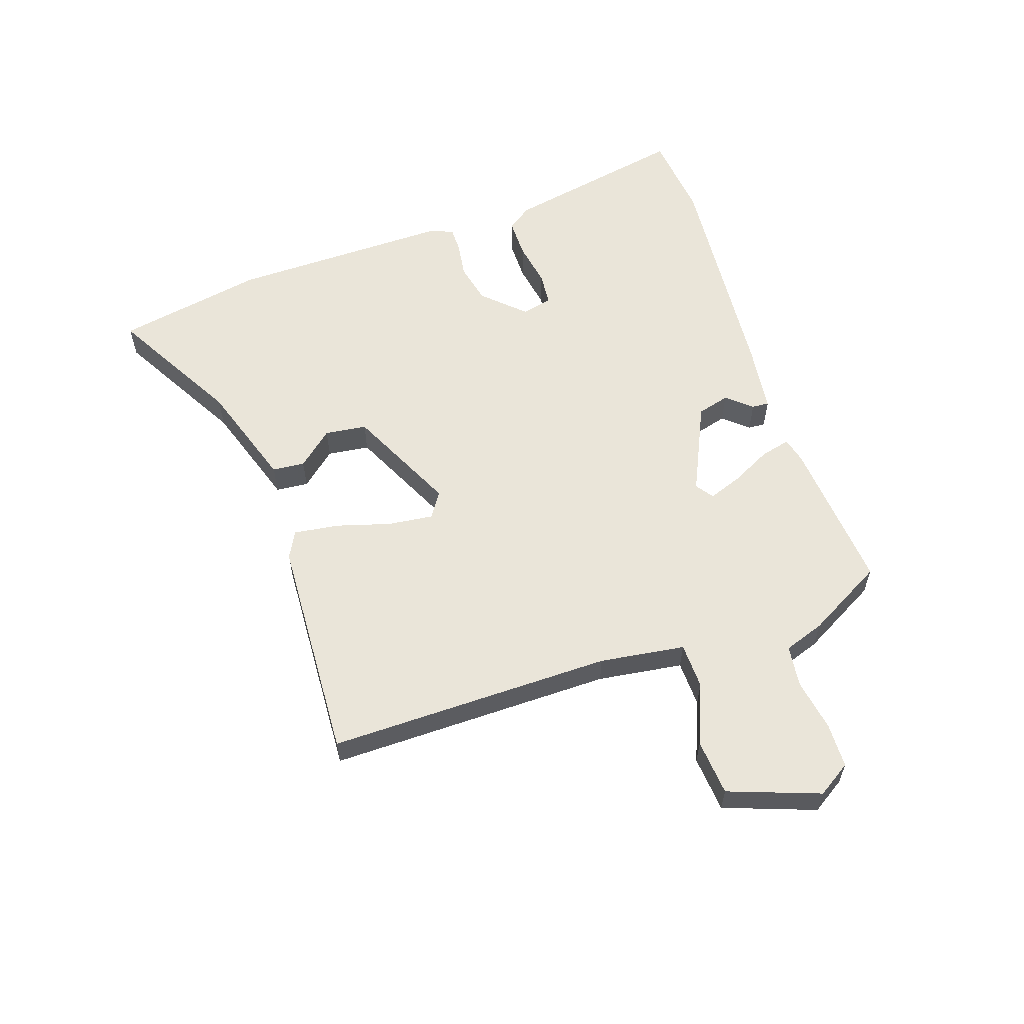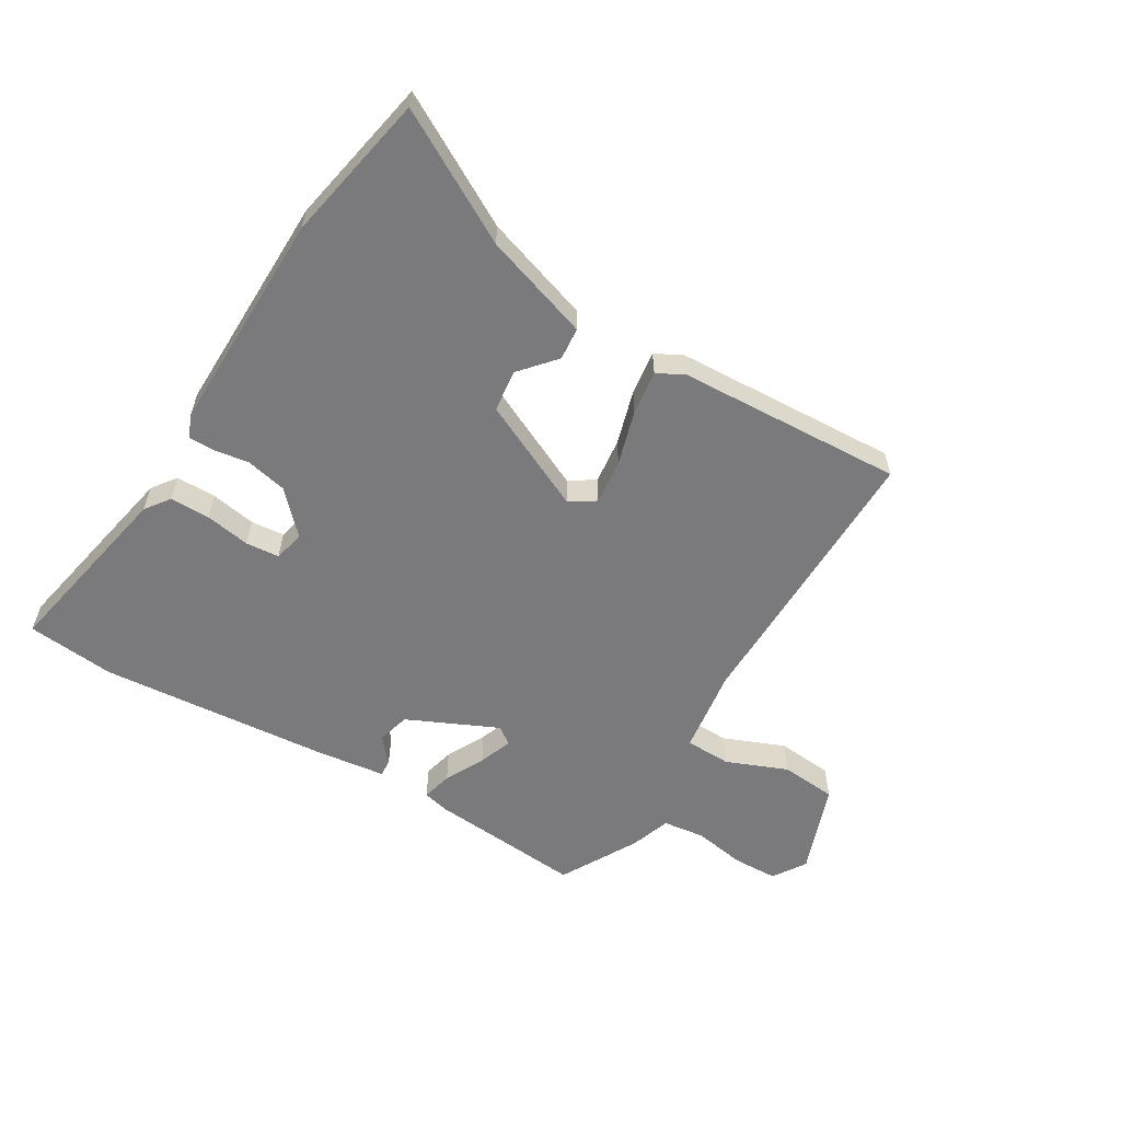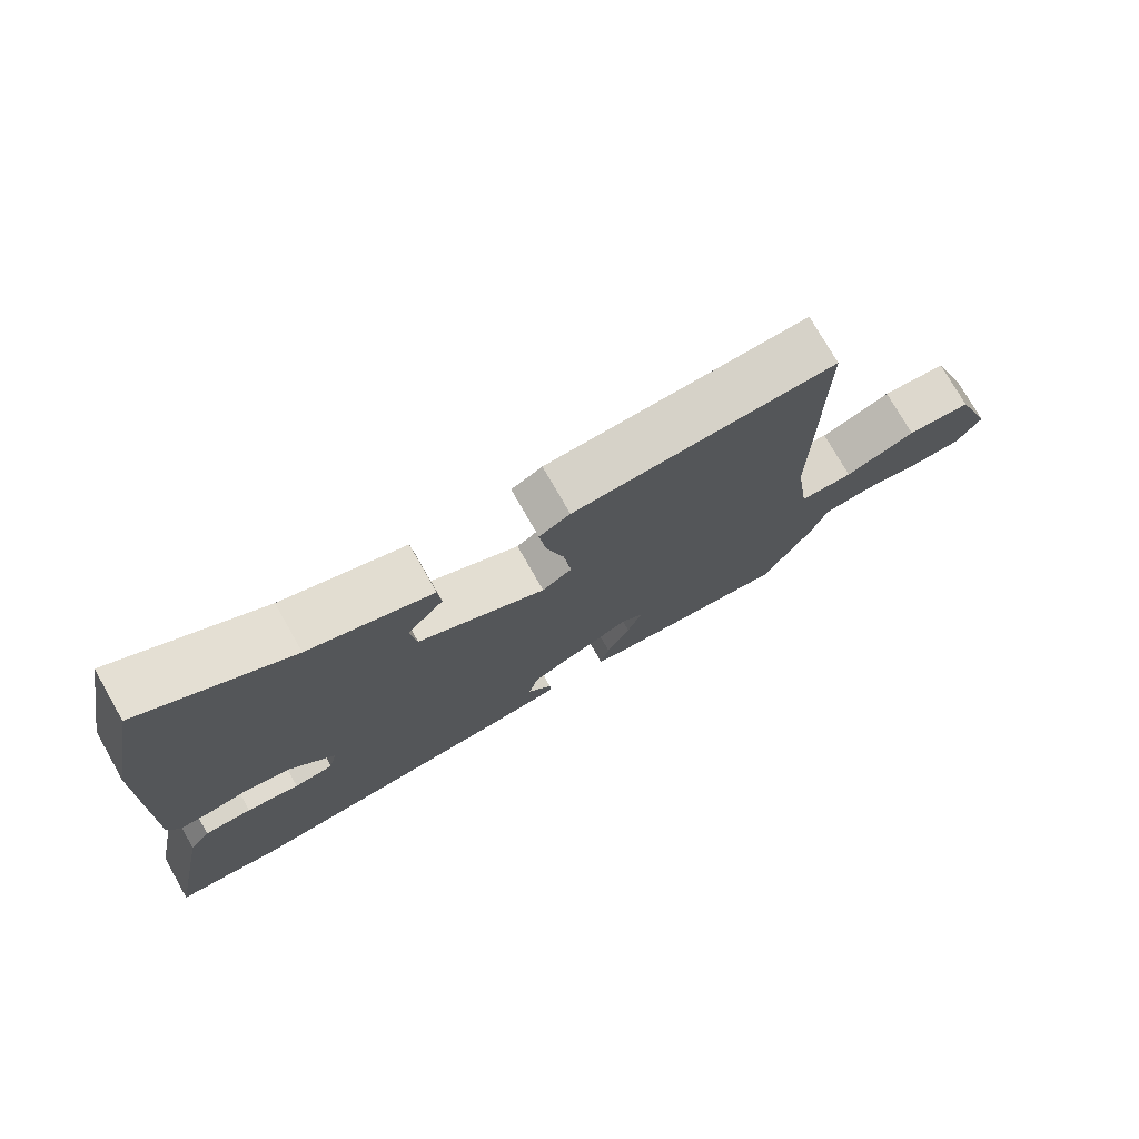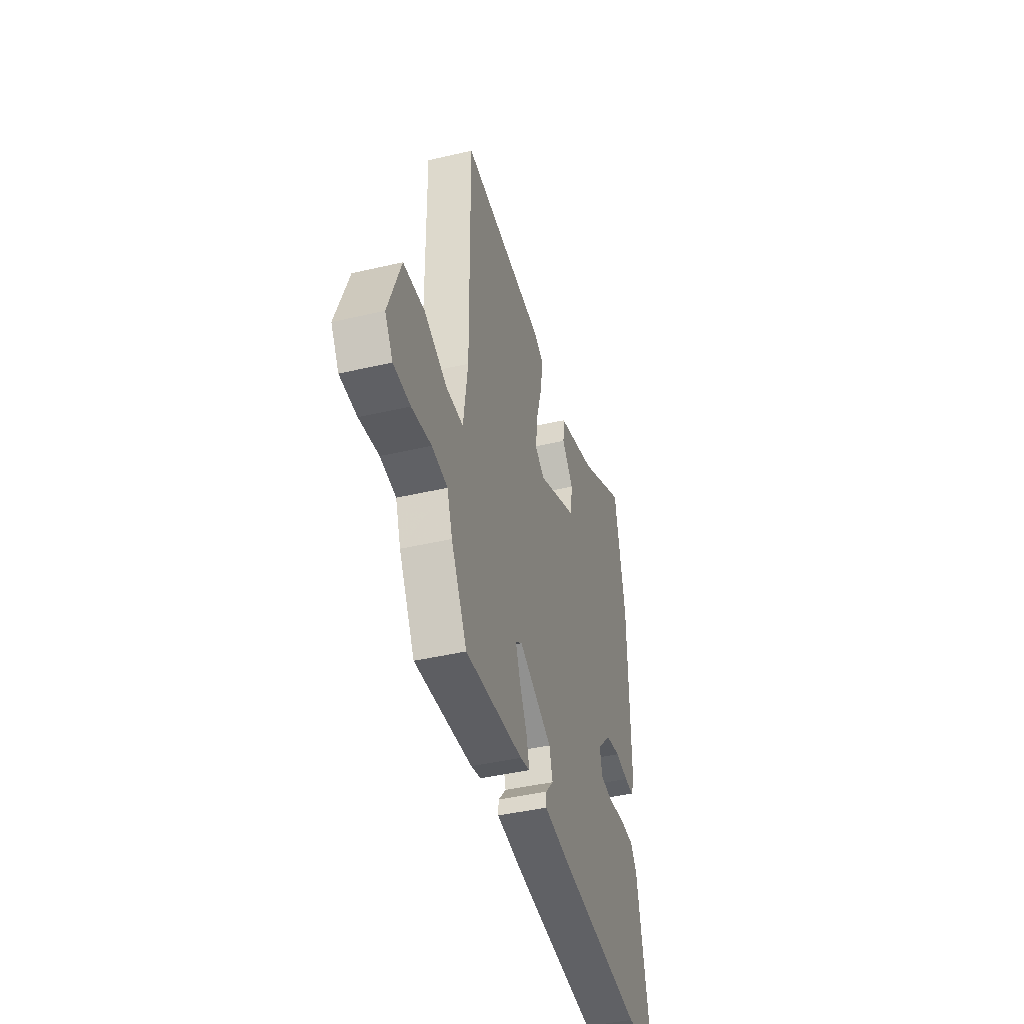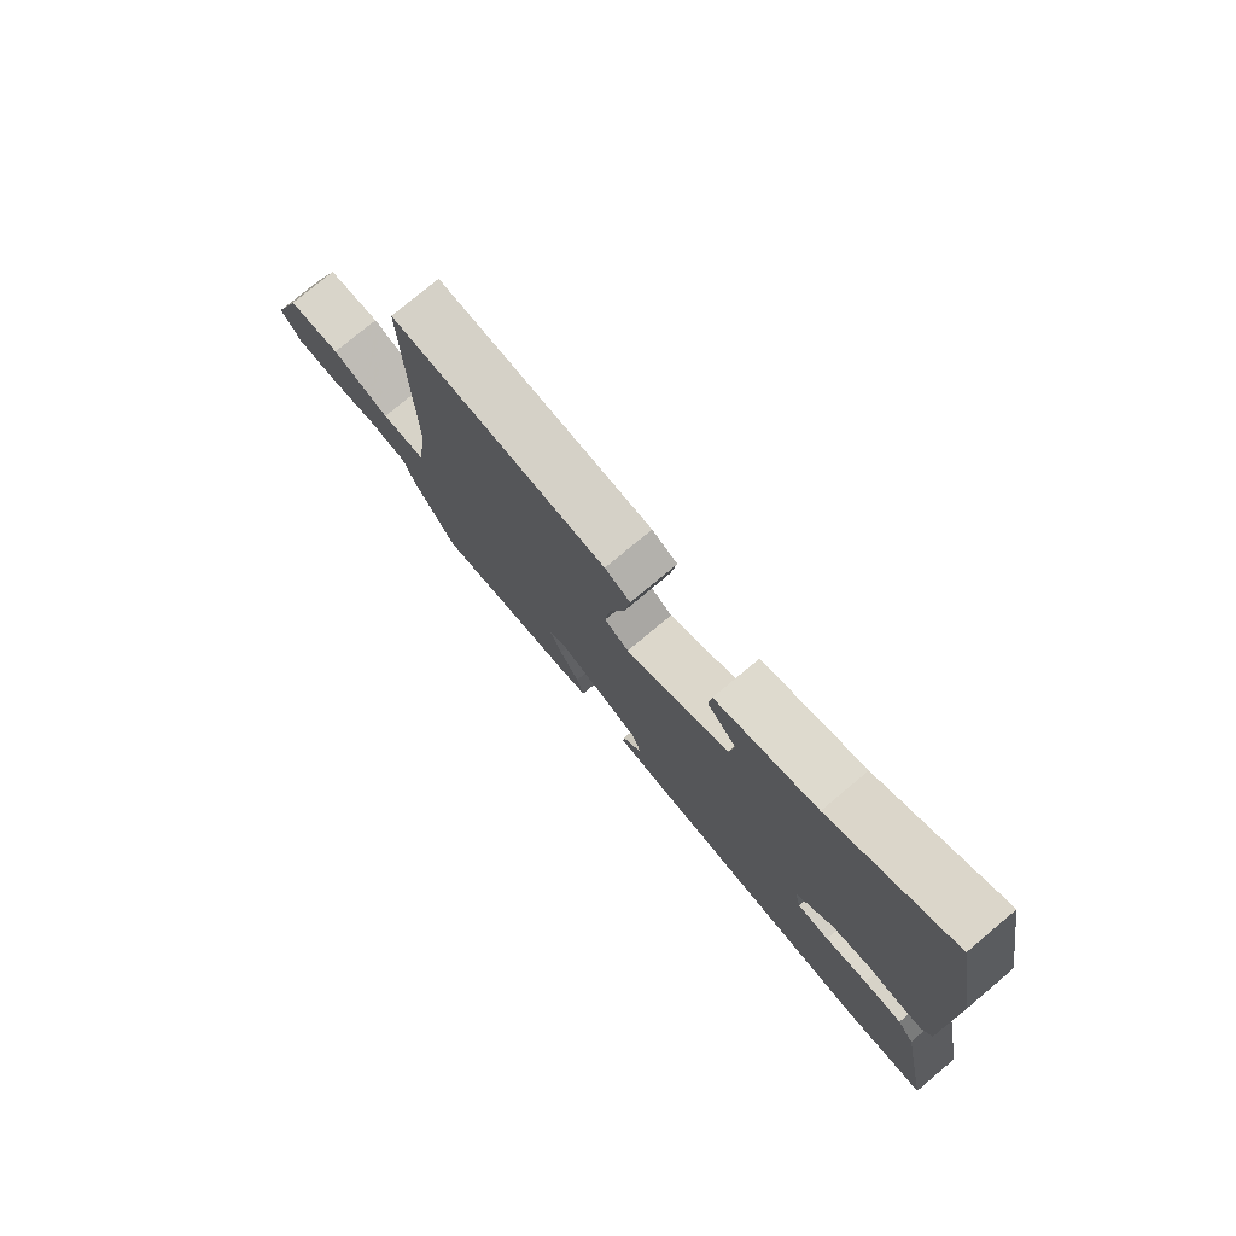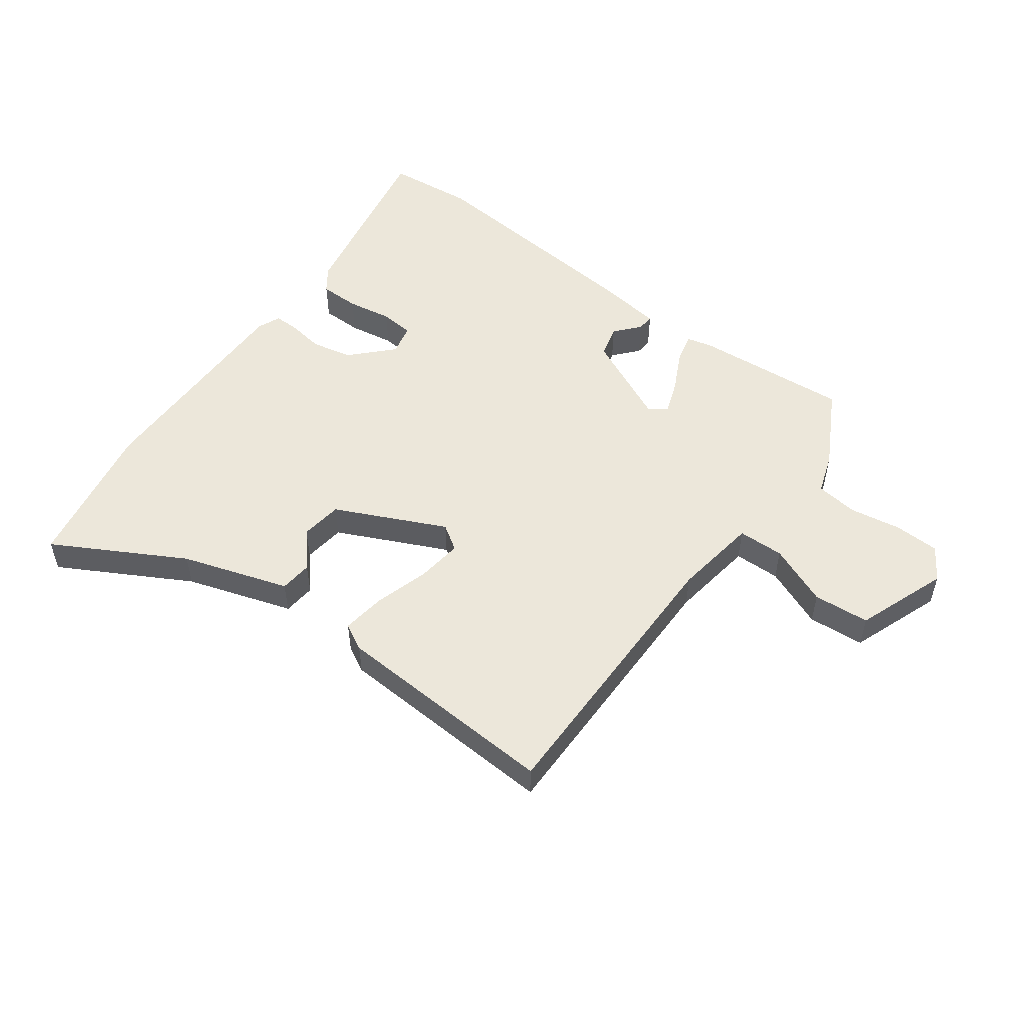
<metadata>
{"format":"obj","ext":"obj","renderer":"f3d","projection":"perspective","resolution":1024,"background":"white","views":[{"elev":58.4,"azim":71.4,"up":"+Y"},{"elev":-58.2,"azim":-31.0,"up":"+Y"},{"elev":75.2,"azim":-29.7,"up":"+Z"},{"elev":-43.1,"azim":105.5,"up":"+Z"},{"elev":77.2,"azim":-129.9,"up":"+Z"},{"elev":52.4,"azim":36.7,"up":"+Y"}]}
</metadata>
<code>
v -0.428 0.07 -0.507
v -0.577 0.07 -0.492
v -0.515 0.07 -0.18
v -0.485 0.07 -0.139
v -0.417 0.07 -0.139
v -0.341 0.07 -0.152
v -0.284 0.07 -0.147
v -0.272 0.07 -0.095
v -0.337 0.07 -0.027
v -0.406 0.07 -0.012
v -0.466 0.07 -0.021
v -0.509 0.07 -0.021
v -0.525 0.07 0.018
v -0.52 0.07 0.394
v -0.472 0.07 0.645
v -0.254 0.07 0.523
v -0.074 0.07 0.464
v -0.069 0.07 0.409
v -0.121 0.07 0.349
v -0.112 0.07 0.278
v 0.073 0.07 0.19
v 0.116 0.07 0.218
v 0.107 0.07 0.295
v 0.08 0.07 0.387
v 0.07 0.07 0.462
v 0.115 0.07 0.486
v 0.497 0.07 0.505
v 0.492 0.07 0.025
v 0.512 0.07 -0.119
v 0.59 0.07 -0.121
v 0.693 0.07 -0.079
v 0.788 0.07 -0.087
v 0.844 0.07 -0.241
v 0.808 0.07 -0.297
v 0.732 0.07 -0.299
v 0.644 0.07 -0.284
v 0.573 0.07 -0.293
v 0.549 0.07 -0.362
v 0.477 0.07 -0.492
v 0.215 0.07 -0.47
v 0.171 0.07 -0.459
v 0.184 0.07 -0.408
v 0.218 0.07 -0.341
v 0.239 0.07 -0.284
v 0.209 0.07 -0.263
v 0.057 0.07 -0.333
v 0.042 0.07 -0.388
v 0.078 0.07 -0.43
v 0.08 0.07 -0.459
v -0.04 0.07 -0.474
v -0.428 0 -0.507
v -0.577 0 -0.492
v -0.515 0 -0.18
v -0.485 0 -0.139
v -0.417 0 -0.139
v -0.341 0 -0.152
v -0.284 0 -0.147
v -0.272 0 -0.095
v -0.337 0 -0.027
v -0.406 0 -0.012
v -0.466 0 -0.021
v -0.509 0 -0.021
v -0.525 0 0.018
v -0.52 0 0.394
v -0.472 0 0.645
v -0.254 0 0.523
v -0.074 0 0.464
v -0.069 0 0.409
v -0.121 0 0.349
v -0.112 0 0.278
v 0.073 0 0.19
v 0.116 0 0.218
v 0.107 0 0.295
v 0.08 0 0.387
v 0.07 0 0.462
v 0.115 0 0.486
v 0.497 0 0.505
v 0.492 0 0.025
v 0.512 0 -0.119
v 0.59 0 -0.121
v 0.693 0 -0.079
v 0.788 0 -0.087
v 0.844 0 -0.241
v 0.808 0 -0.297
v 0.732 0 -0.299
v 0.644 0 -0.284
v 0.573 0 -0.293
v 0.549 0 -0.362
v 0.477 0 -0.492
v 0.215 0 -0.47
v 0.171 0 -0.459
v 0.184 0 -0.408
v 0.218 0 -0.341
v 0.239 0 -0.284
v 0.209 0 -0.263
v 0.057 0 -0.333
v 0.042 0 -0.388
v 0.078 0 -0.43
v 0.08 0 -0.459
v -0.04 0 -0.474
f 4 5 6
f 3 4 6
f 2 3 6
f 1 2 6
f 50 1 6
f 49 50 6
f 48 49 6
f 47 48 6
f 46 47 6 7
f 45 46 7 8
f 41 42 43
f 40 41 43
f 39 40 43
f 38 39 43
f 37 38 43
f 37 43 44
f 36 37 44 45
f 34 35 36
f 33 34 36
f 32 33 36
f 31 32 36
f 30 31 36
f 29 30 36 45
f 26 27 28
f 25 26 28
f 24 25 28
f 23 24 28
f 28 29 45
f 23 28 45
f 22 23 45
f 16 17 18 19
f 16 19 20
f 15 16 20
f 14 15 20
f 13 14 20
f 12 13 20
f 11 12 20
f 10 11 20
f 9 10 20 21
f 21 22 45 8
f 8 9 21
f 56 55 54
f 56 54 53
f 56 53 52
f 56 52 51
f 56 51 100
f 56 100 99
f 56 99 98
f 56 98 97
f 57 56 97 96
f 58 57 96 95
f 93 92 91
f 93 91 90
f 93 90 89
f 93 89 88
f 93 88 87
f 94 93 87
f 95 94 87 86
f 86 85 84
f 86 84 83
f 86 83 82
f 86 82 81
f 86 81 80
f 95 86 80 79
f 78 77 76
f 78 76 75
f 78 75 74
f 78 74 73
f 95 79 78
f 95 78 73
f 95 73 72
f 69 68 67 66
f 70 69 66
f 70 66 65
f 70 65 64
f 70 64 63
f 70 63 62
f 70 62 61
f 70 61 60
f 71 70 60 59
f 58 95 72 71
f 71 59 58
f 1 51 52 2
f 2 52 53 3
f 3 53 54 4
f 4 54 55 5
f 5 55 56 6
f 6 56 57 7
f 7 57 58 8
f 8 58 59 9
f 9 59 60 10
f 10 60 61 11
f 11 61 62 12
f 12 62 63 13
f 13 63 64 14
f 14 64 65 15
f 15 65 66 16
f 16 66 67 17
f 17 67 68 18
f 18 68 69 19
f 19 69 70 20
f 20 70 71 21
f 21 71 72 22
f 22 72 73 23
f 23 73 74 24
f 24 74 75 25
f 25 75 76 26
f 26 76 77 27
f 27 77 78 28
f 28 78 79 29
f 29 79 80 30
f 30 80 81 31
f 31 81 82 32
f 32 82 83 33
f 33 83 84 34
f 34 84 85 35
f 35 85 86 36
f 36 86 87 37
f 37 87 88 38
f 38 88 89 39
f 39 89 90 40
f 40 90 91 41
f 41 91 92 42
f 42 92 93 43
f 43 93 94 44
f 44 94 95 45
f 45 95 96 46
f 46 96 97 47
f 47 97 98 48
f 48 98 99 49
f 49 99 100 50
f 50 100 51 1

</code>
